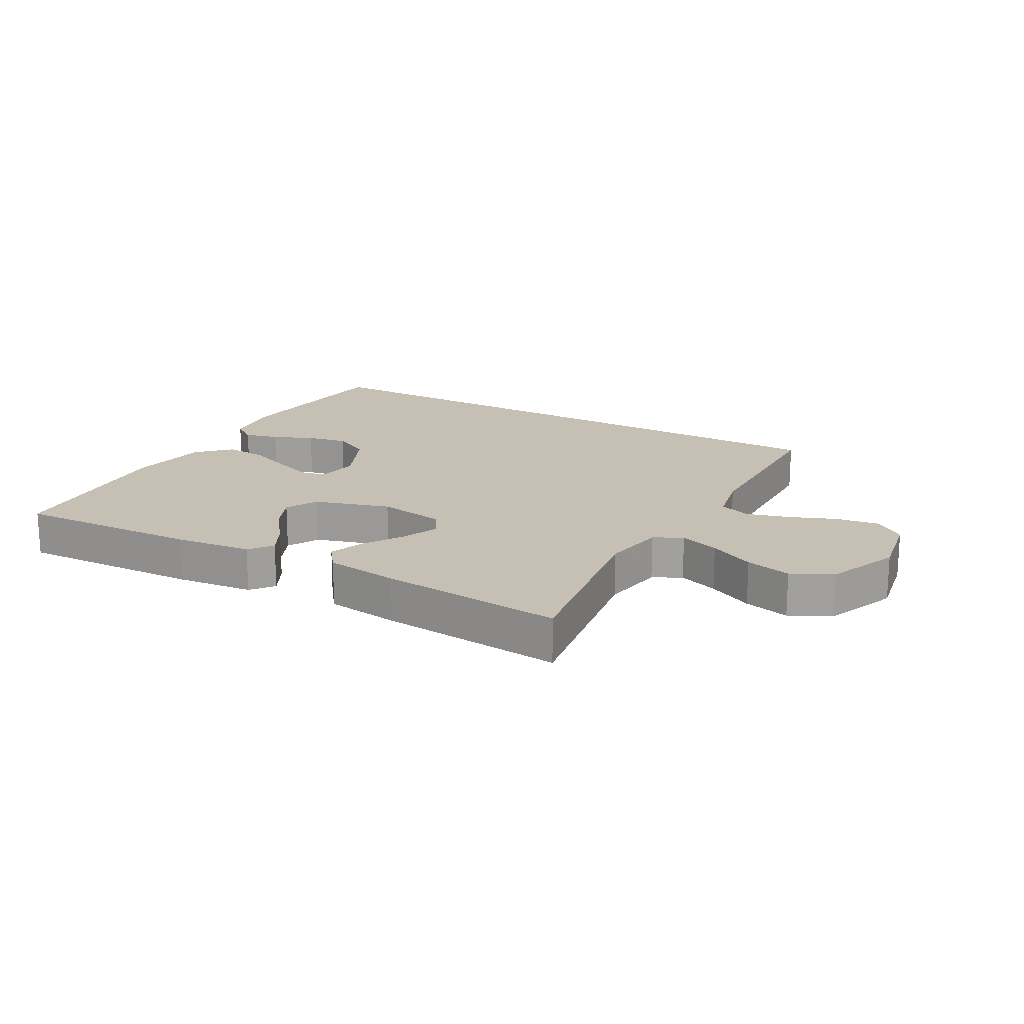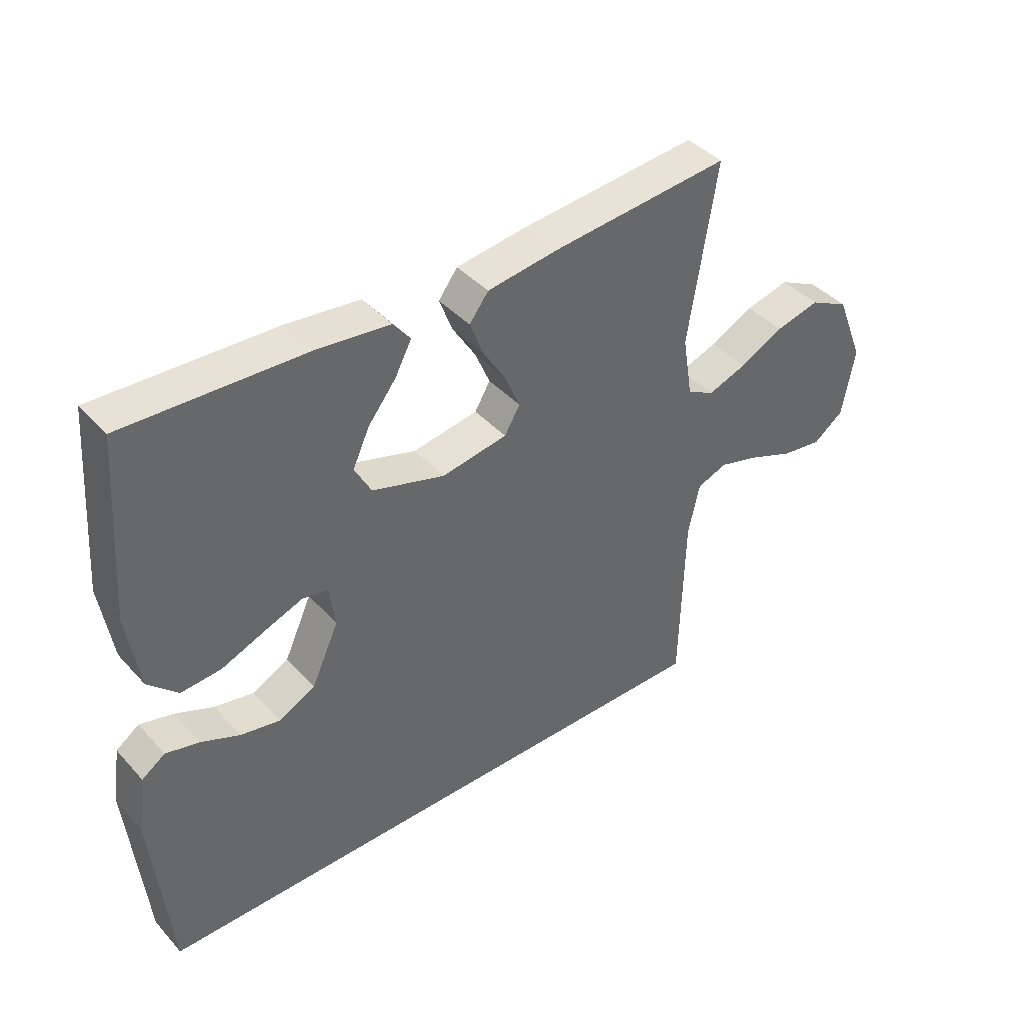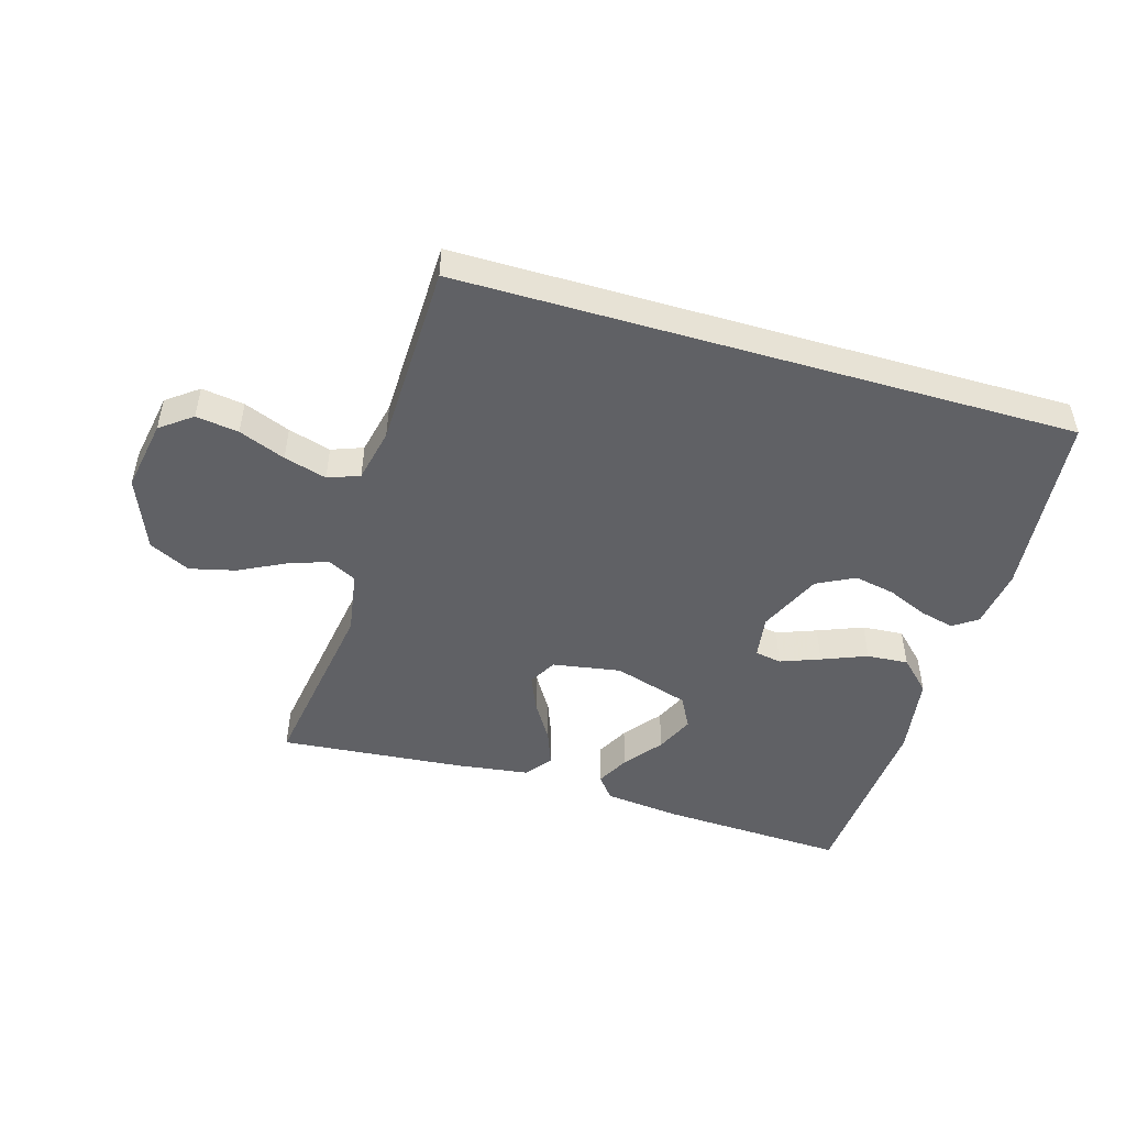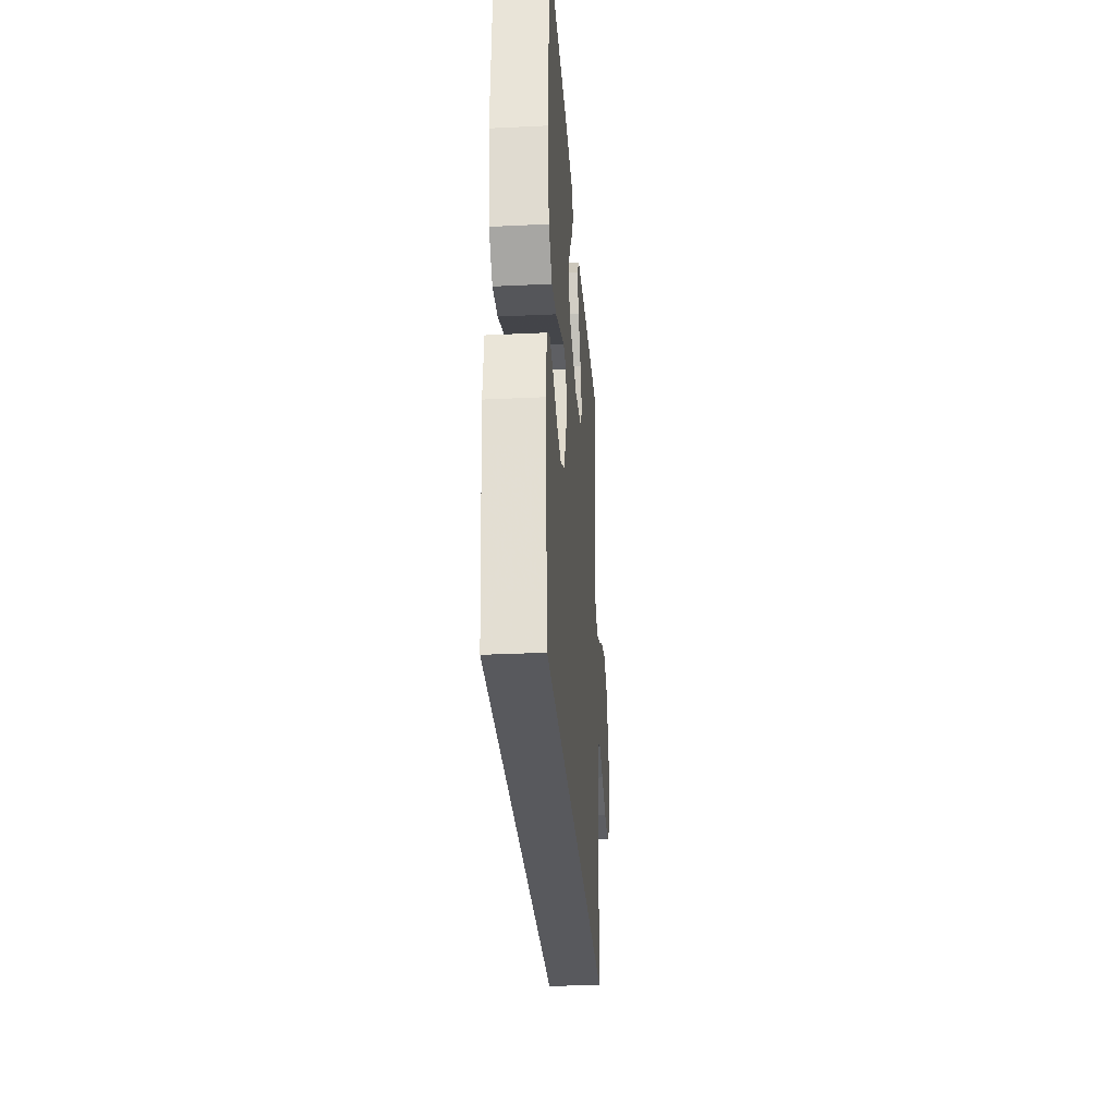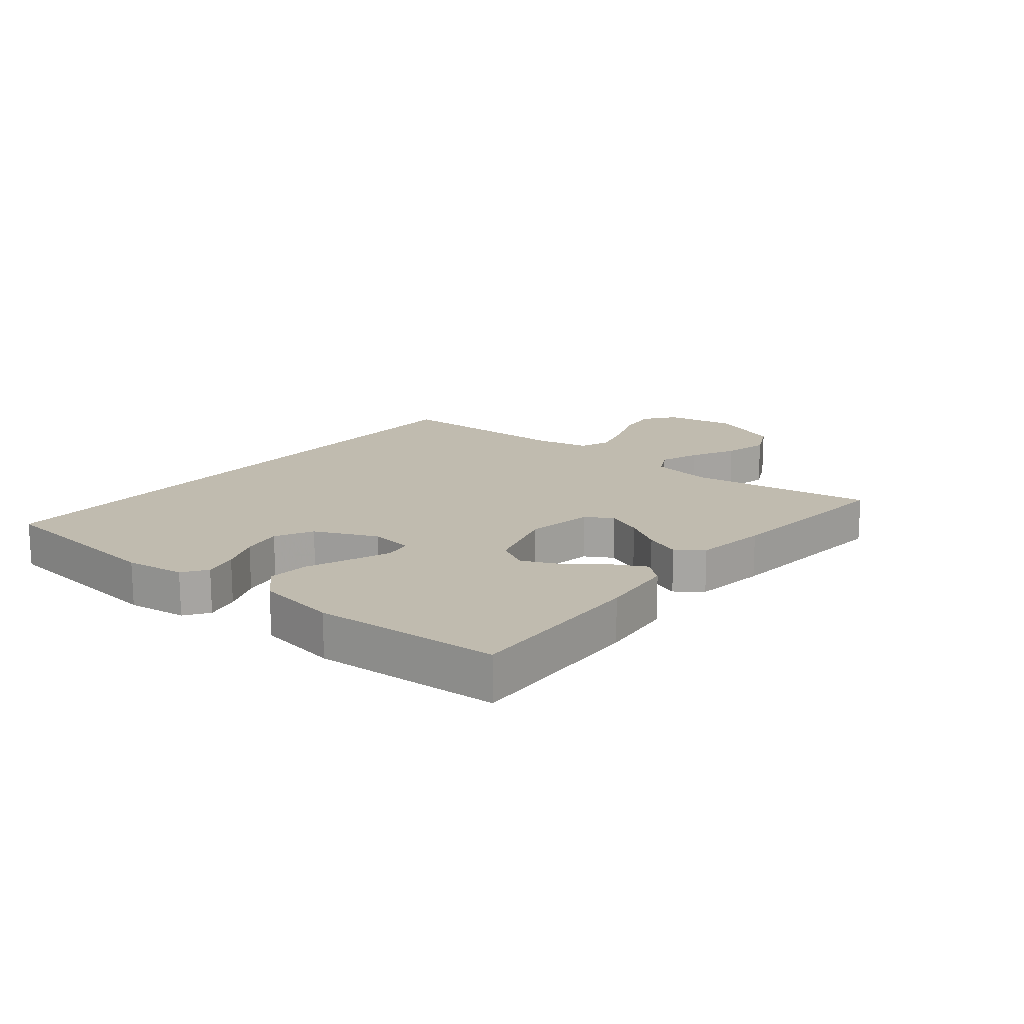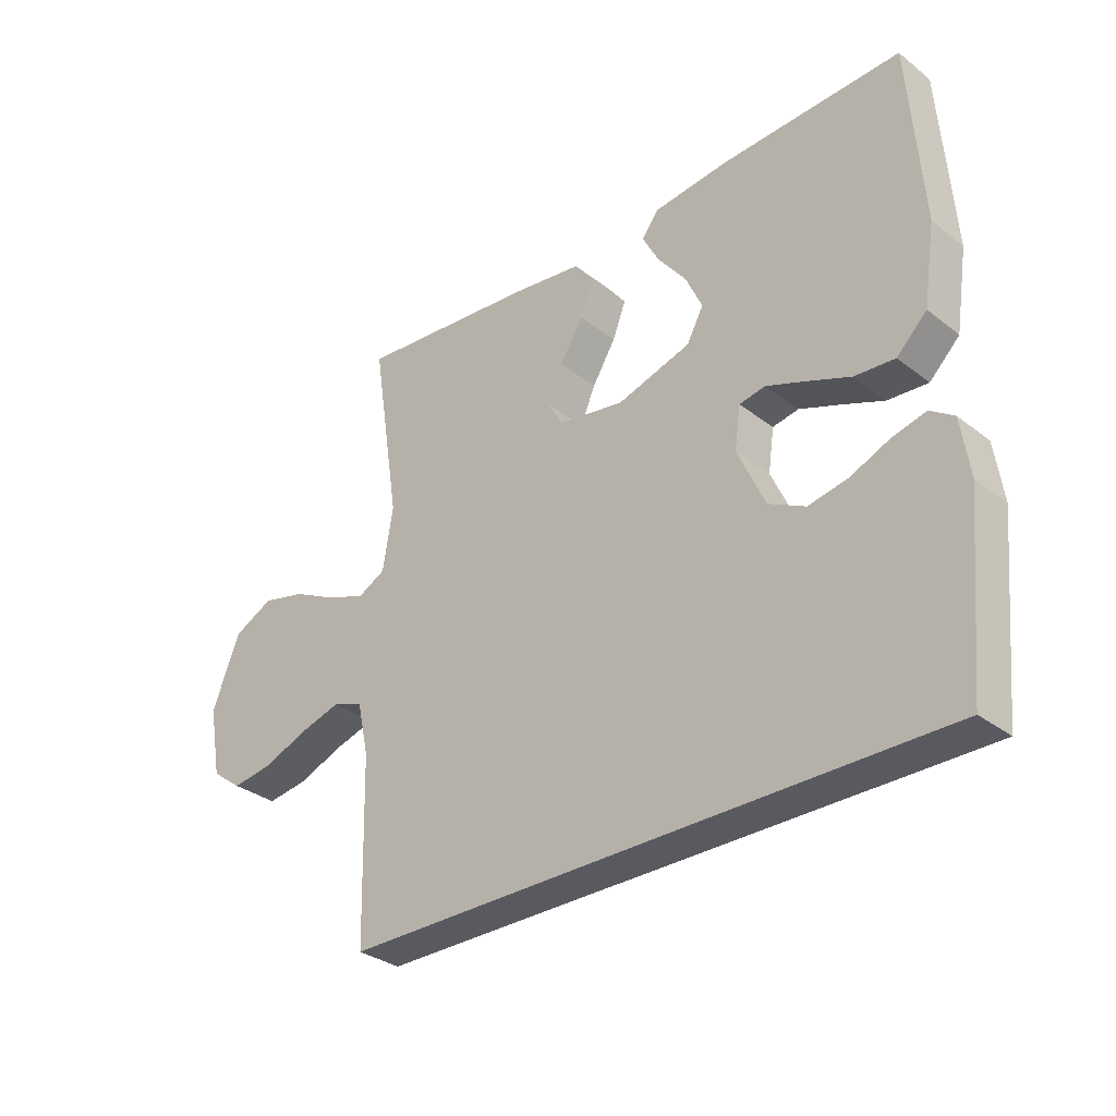
<metadata>
{"format":"obj","ext":"obj","renderer":"f3d","projection":"perspective","resolution":1024,"background":"white","views":[{"elev":18.1,"azim":29.4,"up":"+Y"},{"elev":41.2,"azim":-38.0,"up":"+Z"},{"elev":-48.7,"azim":163.6,"up":"+Y"},{"elev":-30.2,"azim":-86.0,"up":"+Z"},{"elev":16.0,"azim":-50.6,"up":"+Y"},{"elev":-31.9,"azim":-137.2,"up":"+Z"}]}
</metadata>
<code>
v -0.513 0.07 -0.5
v -0.542 0.07 -0.2
v -0.528 0.07 -0.104
v -0.489 0.07 -0.077
v -0.433 0.07 -0.091
v -0.368 0.07 -0.119
v -0.302 0.07 -0.132
v -0.241 0.07 -0.101
v -0.195 0.07 0
v -0.205 0.07 0.07
v -0.248 0.07 0.078
v -0.312 0.07 0.054
v -0.385 0.07 0.025
v -0.452 0.07 0.02
v -0.502 0.07 0.069
v -0.522 0.07 0.2
v -0.5 0.07 0.5
v -0.2 0.07 0.487
v -0.076 0.07 0.473
v -0.047 0.07 0.436
v -0.075 0.07 0.383
v -0.122 0.07 0.323
v -0.15 0.07 0.262
v -0.122 0.07 0.21
v 0 0.07 0.173
v 0.11 0.07 0.191
v 0.136 0.07 0.235
v 0.111 0.07 0.294
v 0.072 0.07 0.357
v 0.05 0.07 0.415
v 0.082 0.07 0.457
v 0.2 0.07 0.473
v 0.5 0.07 0.5
v 0.453 0.07 0.2
v 0.47 0.07 0.097
v 0.516 0.07 0.073
v 0.581 0.07 0.096
v 0.655 0.07 0.133
v 0.729 0.07 0.151
v 0.795 0.07 0.118
v 0.842 0.07 0
v 0.821 0.07 -0.116
v 0.77 0.07 -0.154
v 0.701 0.07 -0.144
v 0.626 0.07 -0.114
v 0.557 0.07 -0.094
v 0.506 0.07 -0.113
v 0.487 0.07 -0.2
v 0.48 0.07 -0.5
v -0.513 0 -0.5
v -0.542 0 -0.2
v -0.528 0 -0.104
v -0.489 0 -0.077
v -0.433 0 -0.091
v -0.368 0 -0.119
v -0.302 0 -0.132
v -0.241 0 -0.101
v -0.195 0 0
v -0.205 0 0.07
v -0.248 0 0.078
v -0.312 0 0.054
v -0.385 0 0.025
v -0.452 0 0.02
v -0.502 0 0.069
v -0.522 0 0.2
v -0.5 0 0.5
v -0.2 0 0.487
v -0.076 0 0.473
v -0.047 0 0.436
v -0.075 0 0.383
v -0.122 0 0.323
v -0.15 0 0.262
v -0.122 0 0.21
v 0 0 0.173
v 0.11 0 0.191
v 0.136 0 0.235
v 0.111 0 0.294
v 0.072 0 0.357
v 0.05 0 0.415
v 0.082 0 0.457
v 0.2 0 0.473
v 0.5 0 0.5
v 0.453 0 0.2
v 0.47 0 0.097
v 0.516 0 0.073
v 0.581 0 0.096
v 0.655 0 0.133
v 0.729 0 0.151
v 0.795 0 0.118
v 0.842 0 0
v 0.821 0 -0.116
v 0.77 0 -0.154
v 0.701 0 -0.144
v 0.626 0 -0.114
v 0.557 0 -0.094
v 0.506 0 -0.113
v 0.487 0 -0.2
v 0.48 0 -0.5
f 48 49 1 2
f 47 48 2
f 46 47 2
f 43 44 45
f 42 43 45
f 41 42 45
f 40 41 45
f 39 40 45
f 38 39 45
f 37 38 45
f 36 37 45 46
f 35 36 46
f 32 33 34
f 31 32 34
f 30 31 34
f 29 30 34
f 28 29 34
f 27 28 34 35
f 26 27 35 46
f 20 21 22
f 19 20 22
f 18 19 22
f 17 18 22
f 16 17 22
f 15 16 22
f 14 15 22
f 13 14 22
f 12 13 22 23
f 11 12 23 24
f 4 5 6
f 3 4 6
f 2 3 6
f 2 6 7
f 46 2 7
f 25 26 46
f 10 11 24 25
f 9 10 25 46
f 8 9 46
f 7 8 46
f 51 50 98 97
f 51 97 96
f 51 96 95
f 94 93 92
f 94 92 91
f 94 91 90
f 94 90 89
f 94 89 88
f 94 88 87
f 94 87 86
f 95 94 86 85
f 95 85 84
f 83 82 81
f 83 81 80
f 83 80 79
f 83 79 78
f 83 78 77
f 84 83 77 76
f 95 84 76 75
f 71 70 69
f 71 69 68
f 71 68 67
f 71 67 66
f 71 66 65
f 71 65 64
f 71 64 63
f 71 63 62
f 72 71 62 61
f 73 72 61 60
f 55 54 53
f 55 53 52
f 55 52 51
f 56 55 51
f 56 51 95
f 95 75 74
f 74 73 60 59
f 95 74 59 58
f 95 58 57
f 95 57 56
f 1 50 51 2
f 2 51 52 3
f 3 52 53 4
f 4 53 54 5
f 5 54 55 6
f 6 55 56 7
f 7 56 57 8
f 8 57 58 9
f 9 58 59 10
f 10 59 60 11
f 11 60 61 12
f 12 61 62 13
f 13 62 63 14
f 14 63 64 15
f 15 64 65 16
f 16 65 66 17
f 17 66 67 18
f 18 67 68 19
f 19 68 69 20
f 20 69 70 21
f 21 70 71 22
f 22 71 72 23
f 23 72 73 24
f 24 73 74 25
f 25 74 75 26
f 26 75 76 27
f 27 76 77 28
f 28 77 78 29
f 29 78 79 30
f 30 79 80 31
f 31 80 81 32
f 32 81 82 33
f 33 82 83 34
f 34 83 84 35
f 35 84 85 36
f 36 85 86 37
f 37 86 87 38
f 38 87 88 39
f 39 88 89 40
f 40 89 90 41
f 41 90 91 42
f 42 91 92 43
f 43 92 93 44
f 44 93 94 45
f 45 94 95 46
f 46 95 96 47
f 47 96 97 48
f 48 97 98 49
f 49 98 50 1

</code>
